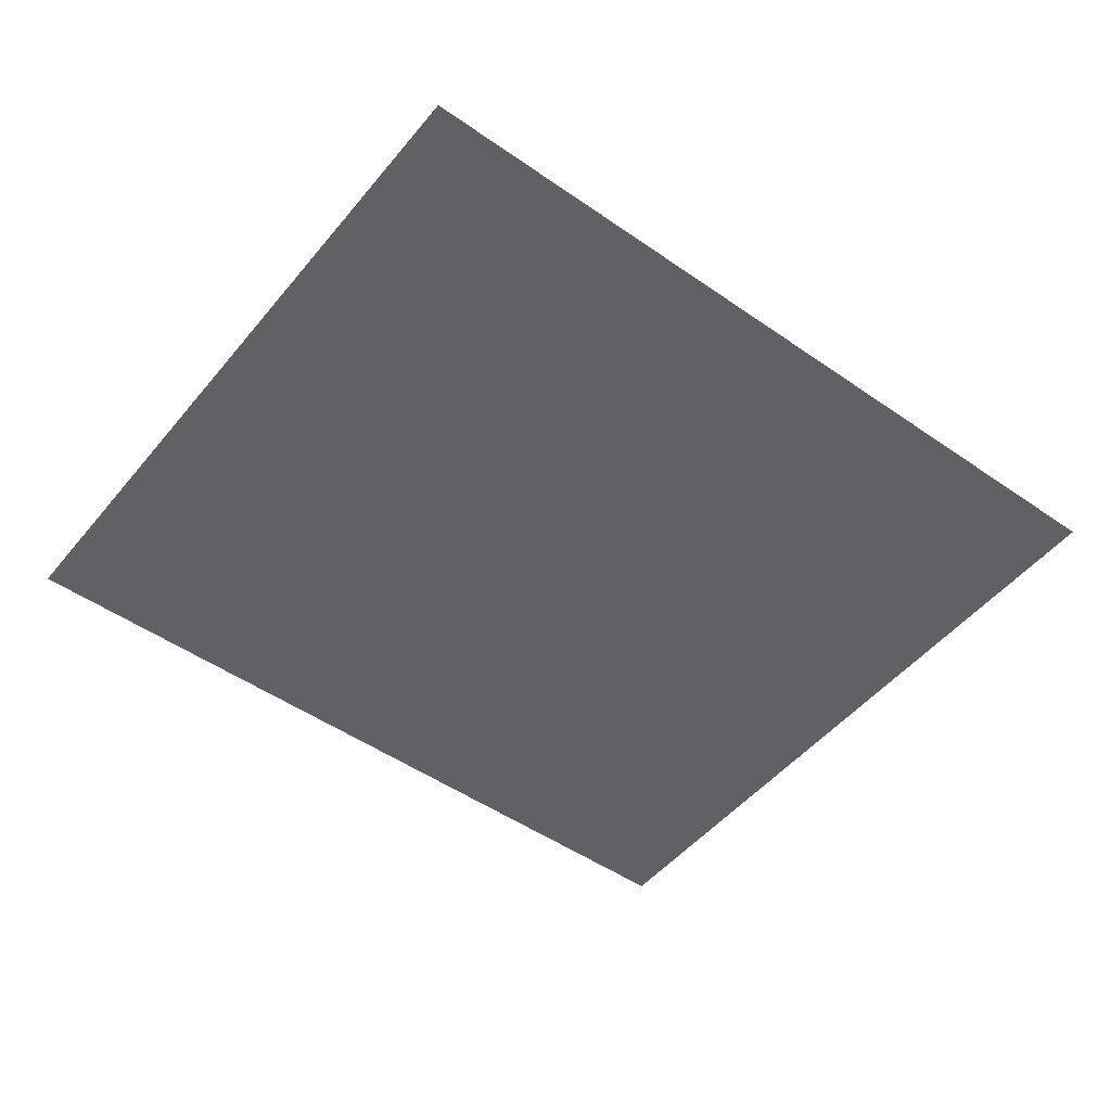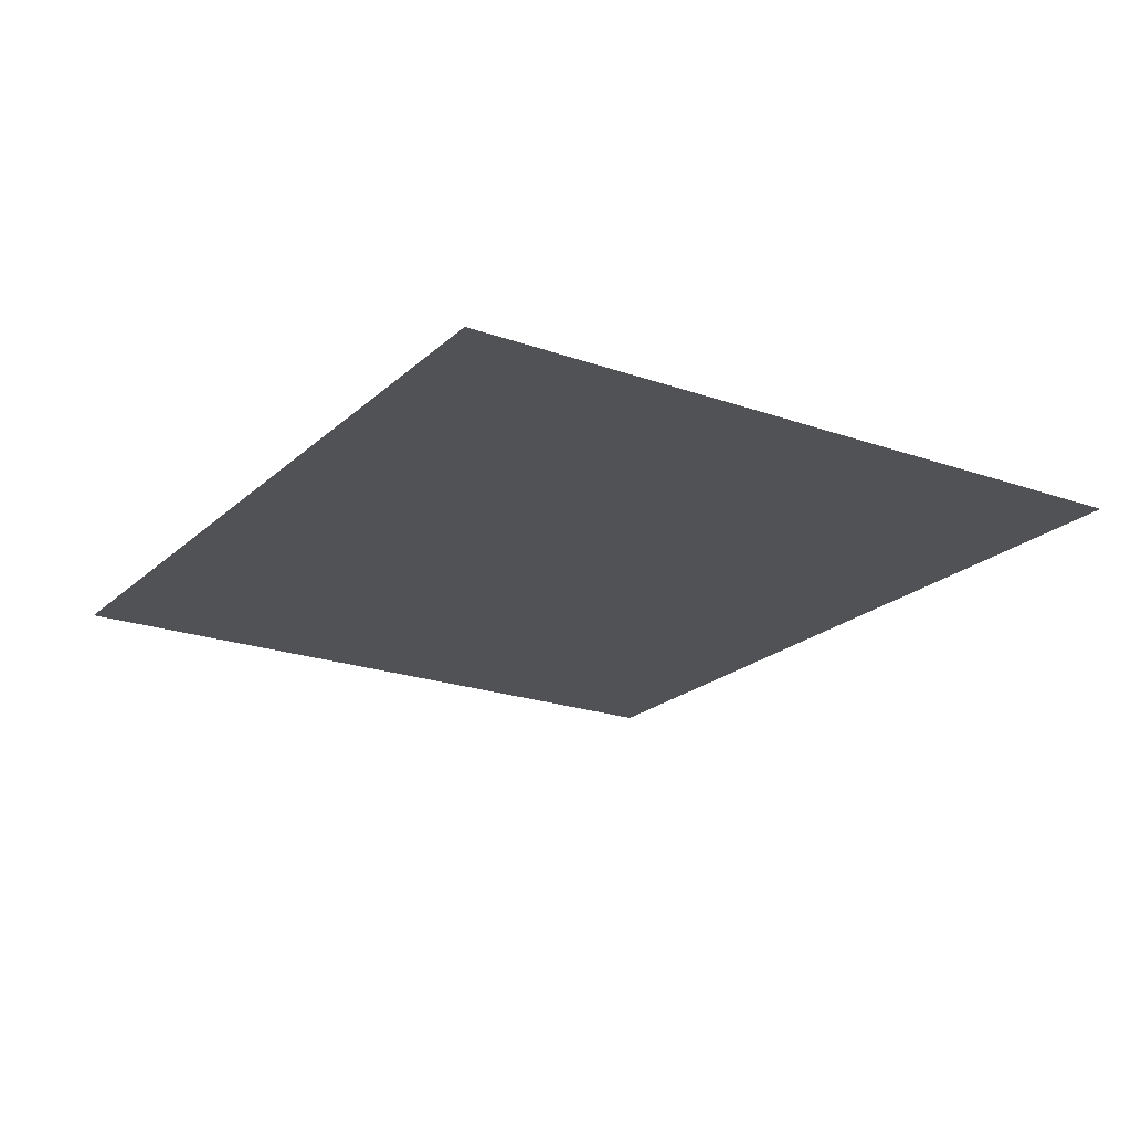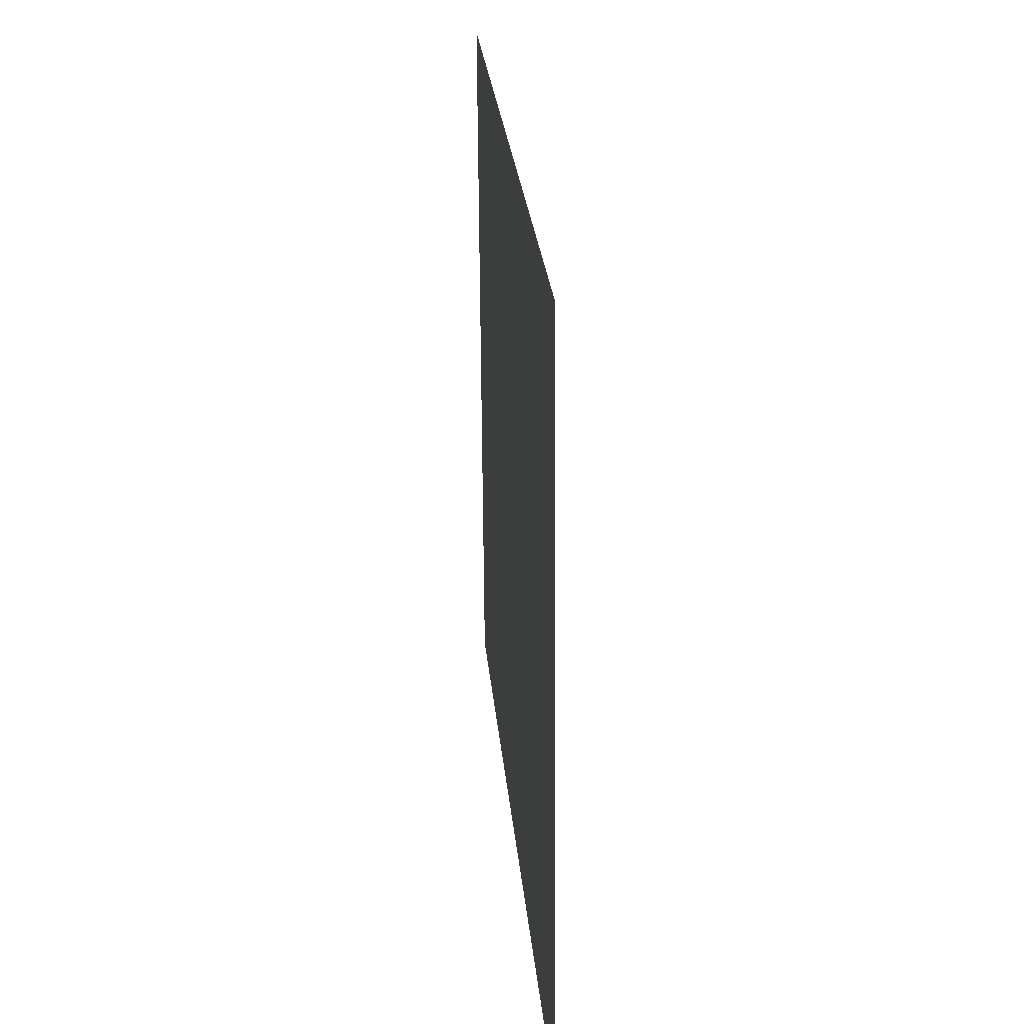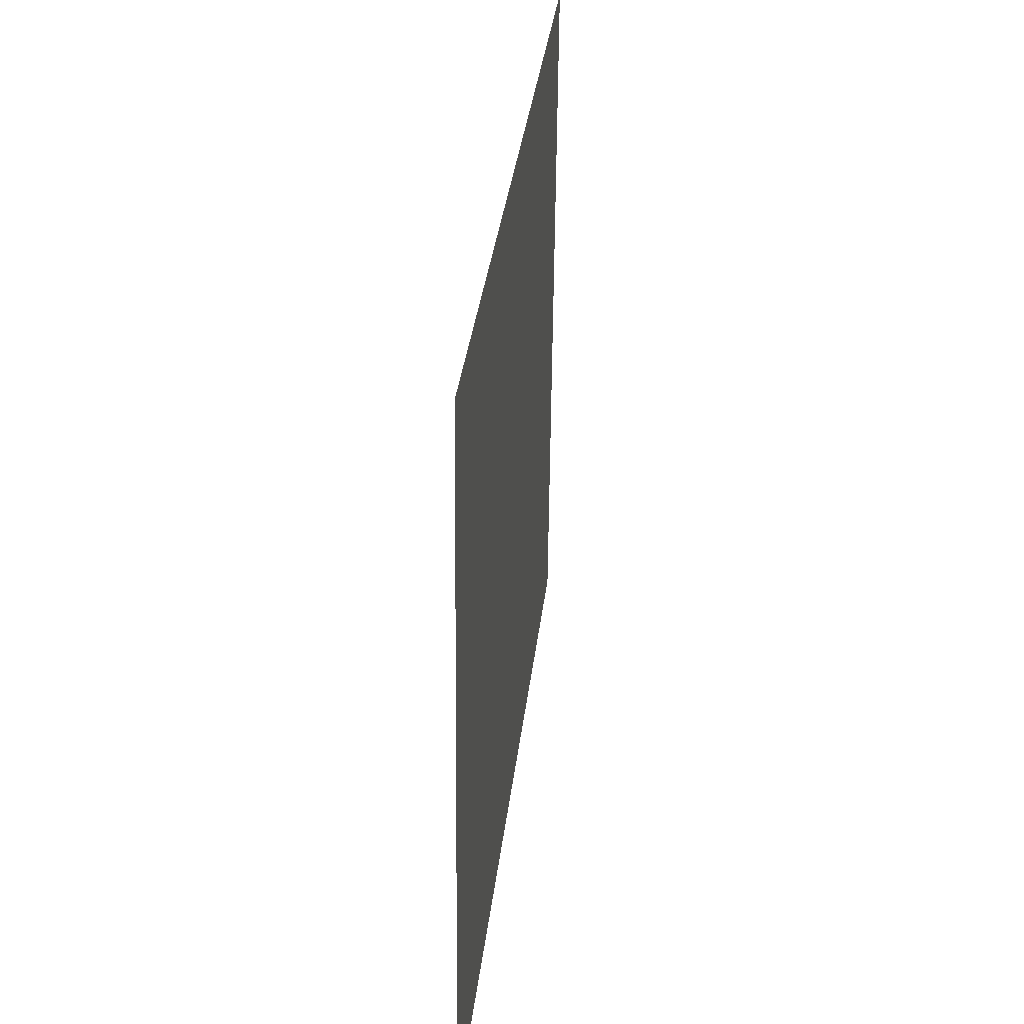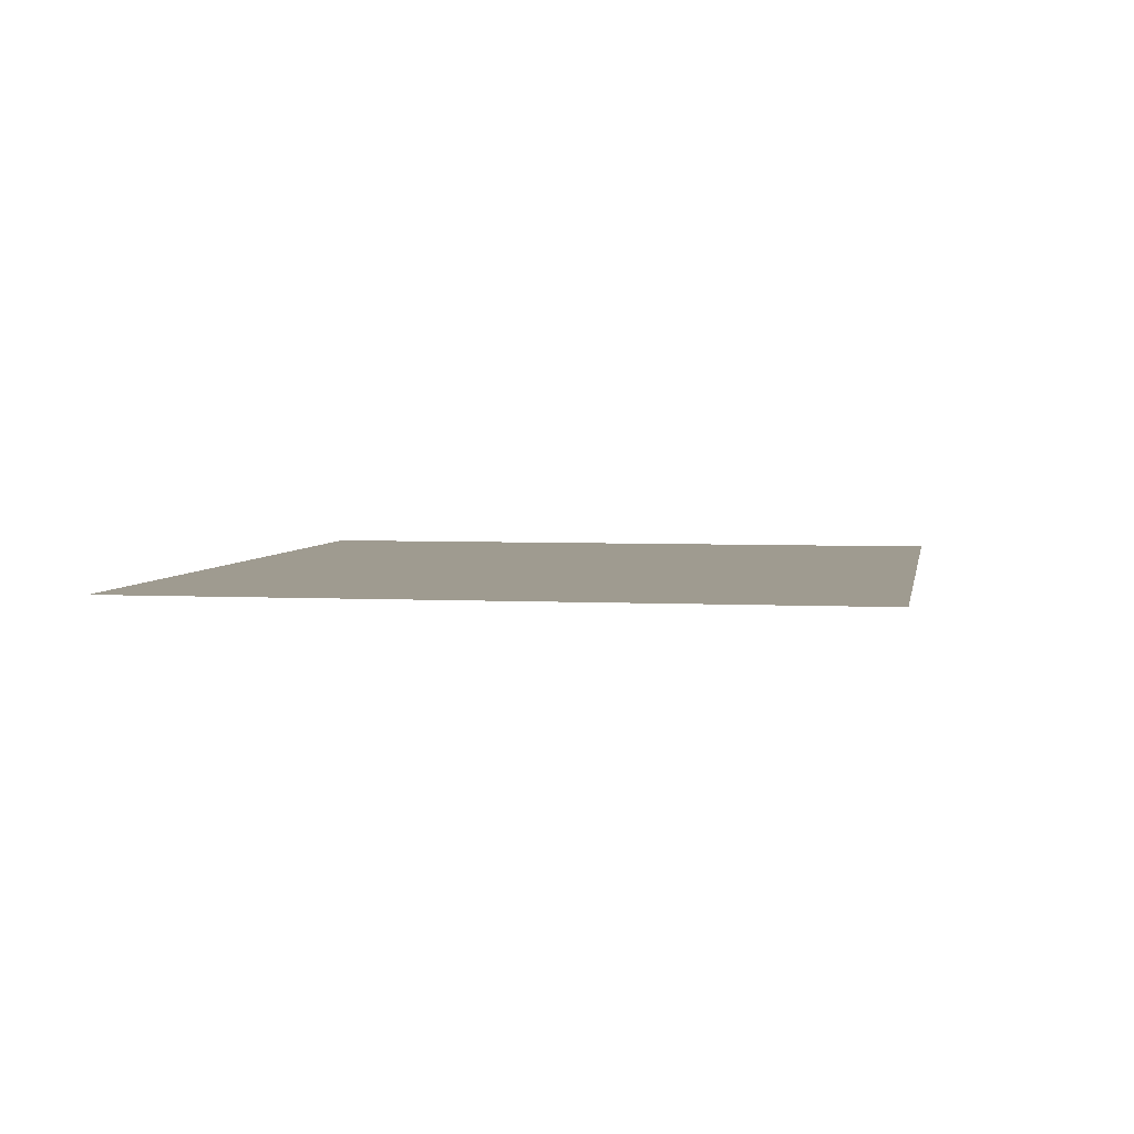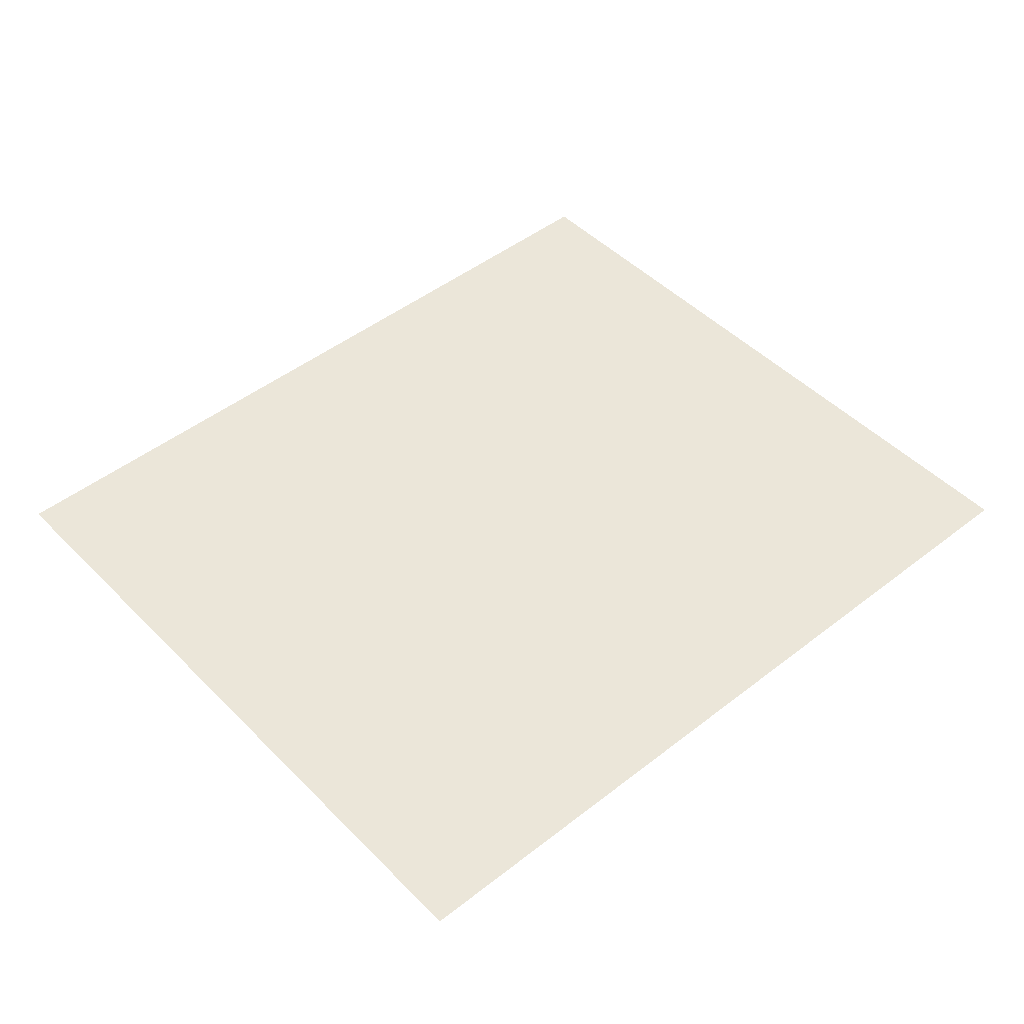
<metadata>
{"format":"obj","ext":"obj","renderer":"f3d","projection":"perspective","resolution":1024,"background":"white","views":[{"elev":-49.2,"azim":-42.7,"up":"+Z"},{"elev":-21.1,"azim":52.5,"up":"+Z"},{"elev":29.9,"azim":-94.8,"up":"+Y"},{"elev":37.7,"azim":-83.7,"up":"+Y"},{"elev":4.1,"azim":-85.1,"up":"+Z"},{"elev":47.0,"azim":-46.5,"up":"+Z"}]}
</metadata>
<code>
g Skeleton Prefab Mesh "Spine GameObject (Battle_ZuoLun)"
v -0.4421 -0.2402 0
v -0.3963 0.2837 0
v 0.1574 -0.2927 0
v 0.2032 0.2312 0
g Skeleton Prefab Mesh "Spine GameObject (Battle_ZuoLun)"_0
f 2 3 1
f 2 4 3

</code>
